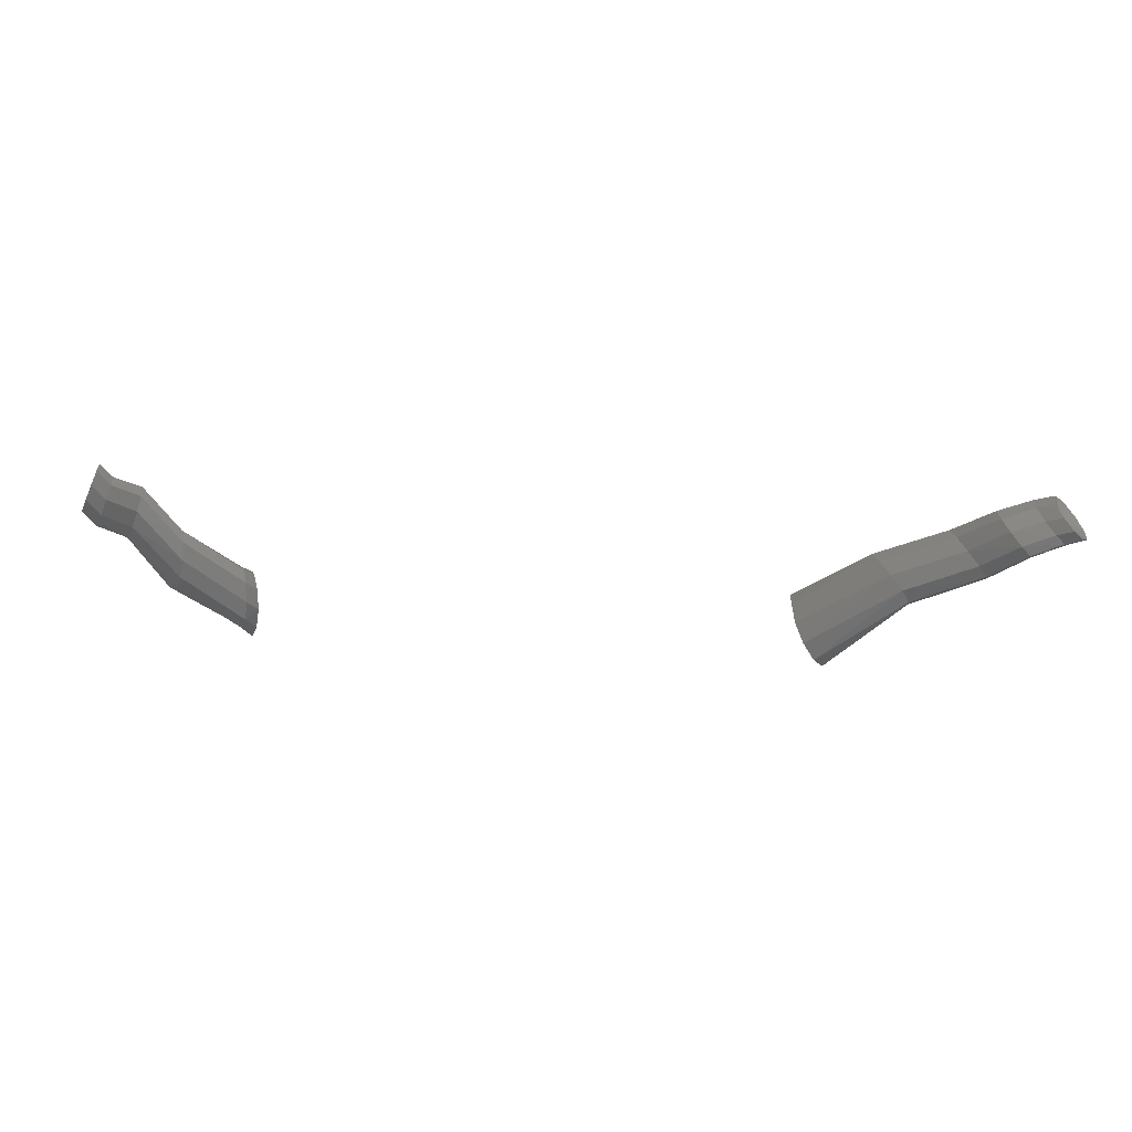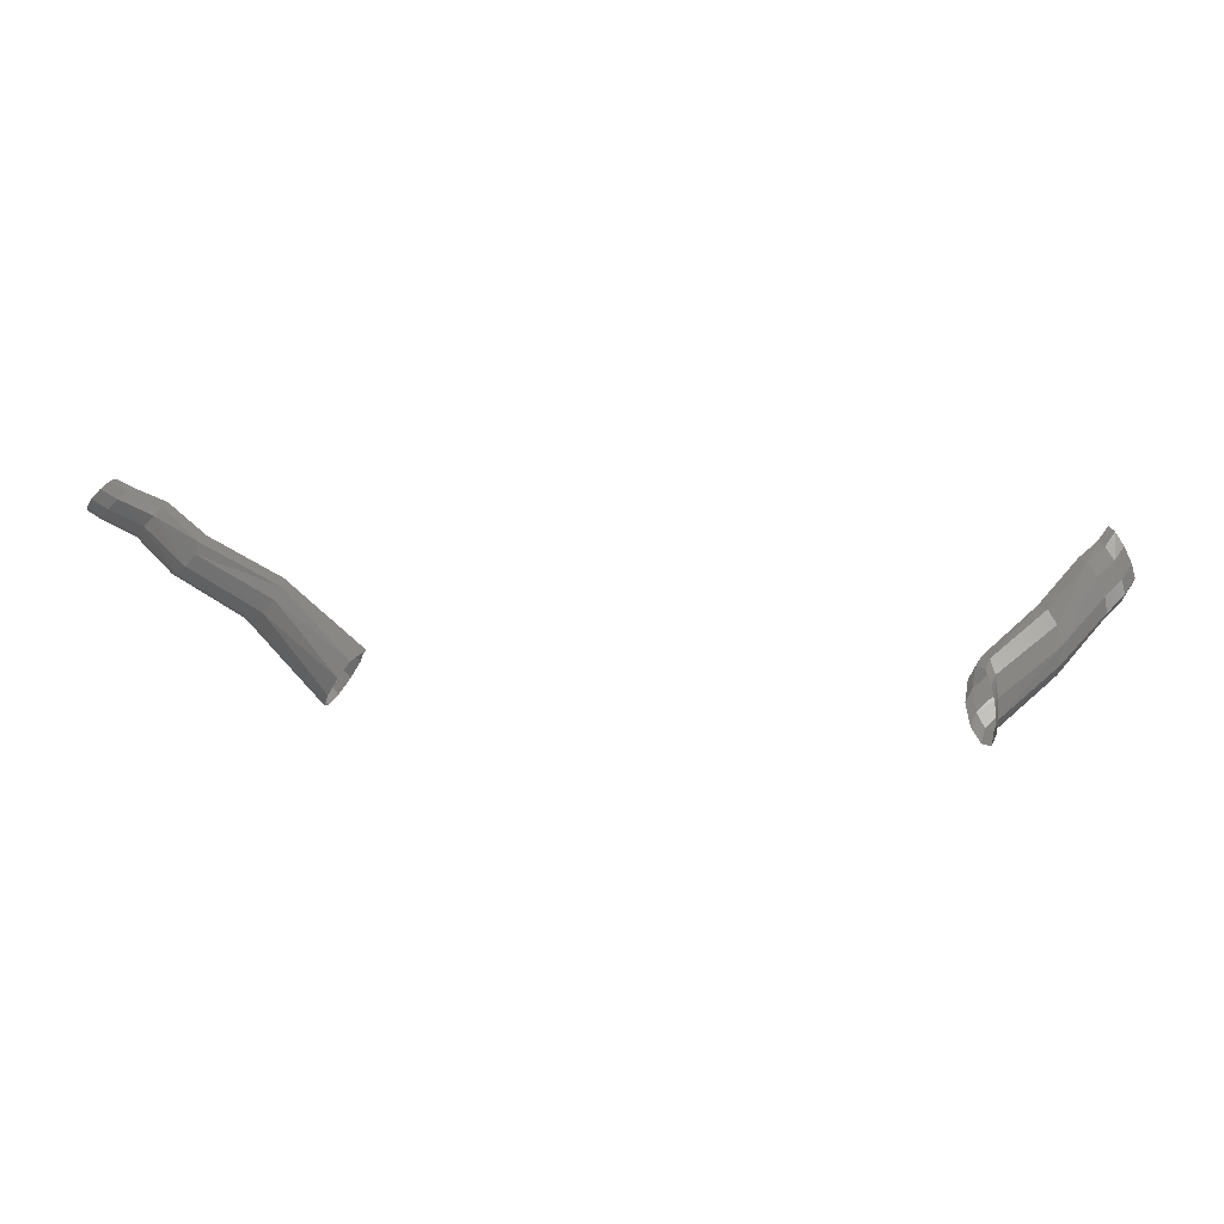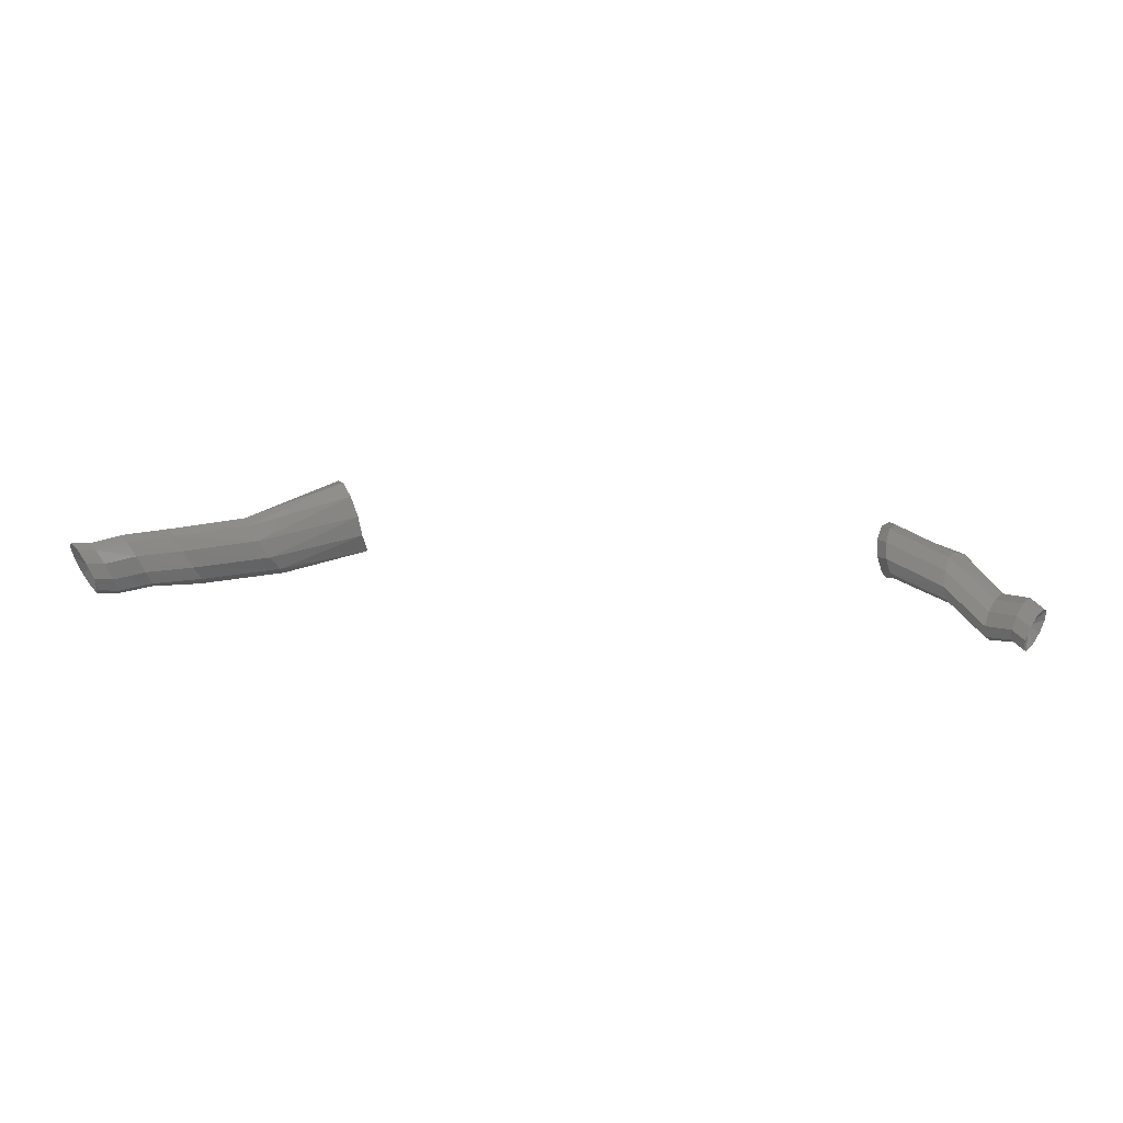
<metadata>
{"format":"stl","ext":"stl","renderer":"f3d","projection":"perspective","resolution":1024,"background":"white","views":[{"elev":28.4,"azim":-169.6,"up":"+Z"},{"elev":-5.7,"azim":-1.4,"up":"+Z"},{"elev":43.7,"azim":8.6,"up":"+Y"}]}
</metadata>
<code>
# stl→obj: 122 verts, 220 faces
v -2.328 1.681 -0.7197
v -2.414 1.719 -0.6687
v -2.378 1.732 -0.7588
v -2.463 1.77 -0.706
v -2.287 1.675 -0.6821
v -2.372 1.712 -0.6345
v -2.27 1.717 -0.6602
v -2.352 1.752 -0.6165
v -2.284 1.791 -0.6625
v -2.362 1.823 -0.6215
v -2.324 1.868 -0.6881
v -2.399 1.898 -0.6476
v -2.374 1.918 -0.7272
v -2.448 1.949 -0.6849
v -2.416 1.924 -0.7648
v -2.49 1.956 -0.7191
v -2.432 1.882 -0.7867
v -2.51 1.916 -0.7372
v -2.418 1.808 -0.7844
v -2.499 1.845 -0.7322
v -2.397 1.82 -0.7025
v -2.135 1.805 -0.7228
v -2.115 1.728 -0.7241
v -2.179 1.884 -0.7477
v -2.231 1.935 -0.7891
v -2.271 1.938 -0.8314
v -2.283 1.893 -0.8583
v -2.263 1.816 -0.8595
v -2.219 1.737 -0.8347
v -2.167 1.686 -0.7933
v -2.127 1.683 -0.751
v -1.92 1.63 -0.8893
v -1.948 1.559 -0.9244
v -1.951 1.714 -0.8803
v -2.005 1.797 -0.9036
v -2.061 1.848 -0.9501
v -2.097 1.847 -1.002
v -2.1 1.795 -1.04
v -2.069 1.711 -1.049
v -2.015 1.628 -1.025
v -1.959 1.577 -0.979
v -1.571 1.565 -1.083
v -1.57 1.493 -1.132
v -1.611 1.654 -1.069
v -1.671 1.741 -1.091
v -1.73 1.792 -1.141
v -1.764 1.788 -1.2
v -1.76 1.73 -1.246
v -1.721 1.642 -1.26
v -1.66 1.555 -1.238
v -1.602 1.504 -1.188
v -1.214 1.557 -1.402
v -1.195 1.442 -1.41
v -1.238 1.652 -1.44
v -1.288 1.726 -1.509
v -1.343 1.751 -1.582
v -1.384 1.718 -1.631
v -1.394 1.638 -1.638
v -1.37 1.544 -1.6
v -1.321 1.47 -1.531
v -1.265 1.444 -1.458
v 2.169 1.88 -1.117
v 2.133 1.902 -1.047
v 2.229 1.898 -1.03
v 2.195 1.919 -0.9613
v 2.192 1.838 -1.146
v 2.25 1.858 -1.061
v 2.195 1.794 -1.123
v 2.249 1.814 -1.043
v 2.176 1.763 -1.058
v 2.227 1.783 -0.9819
v 2.143 1.758 -0.9741
v 2.193 1.777 -0.9017
v 2.107 1.78 -0.9044
v 2.158 1.798 -0.8329
v 2.083 1.822 -0.8753
v 2.138 1.838 -0.8017
v 2.08 1.867 -0.8978
v 2.138 1.882 -0.8202
v 2.099 1.897 -0.9634
v 2.16 1.913 -0.8811
v 2.165 1.843 -0.9651
v 2.073 1.673 -1.145
v 2.088 1.704 -1.216
v 2.041 1.67 -1.057
v 2.004 1.695 -0.9858
v 1.976 1.738 -0.9594
v 1.968 1.784 -0.9873
v 1.983 1.814 -1.059
v 2.016 1.818 -1.147
v 2.053 1.793 -1.218
v 2.081 1.749 -1.244
v 1.87 1.702 -1.454
v 1.873 1.777 -1.492
v 1.873 1.673 -1.369
v 1.857 1.673 -1.272
v 1.822 1.703 -1.199
v 1.786 1.75 -1.178
v 1.767 1.798 -1.218
v 1.771 1.827 -1.302
v 1.791 1.827 -1.4
v 1.82 1.797 -1.473
v 1.571 1.614 -1.701
v 1.562 1.663 -1.749
v 1.567 1.585 -1.606
v 1.558 1.588 -1.502
v 1.542 1.621 -1.427
v 1.516 1.671 -1.411
v 1.493 1.72 -1.459
v 1.486 1.749 -1.553
v 1.501 1.746 -1.657
v 1.533 1.713 -1.732
v 1.553 1.559 -1.762
v 1.54 1.609 -1.816
v 1.544 1.531 -1.661
v 1.531 1.535 -1.551
v 1.51 1.571 -1.476
v 1.479 1.624 -1.462
v 1.452 1.674 -1.516
v 1.444 1.702 -1.618
v 1.465 1.697 -1.727
v 1.505 1.662 -1.803
f 1 2 3
f 2 4 3
f 5 6 1
f 6 2 1
f 5 7 6
f 7 8 6
f 9 10 7
f 10 8 7
f 11 12 9
f 12 10 9
f 13 14 11
f 14 12 11
f 15 16 13
f 16 14 13
f 17 18 15
f 18 16 15
f 19 20 17
f 20 18 17
f 3 4 19
f 4 20 19
f 4 2 21
f 2 6 21
f 6 8 21
f 8 10 21
f 10 12 21
f 12 14 21
f 14 16 21
f 16 18 21
f 18 20 21
f 20 4 21
f 22 9 23
f 9 7 23
f 24 11 22
f 11 9 22
f 25 13 24
f 13 11 24
f 26 15 25
f 15 13 25
f 27 17 26
f 17 15 26
f 28 19 27
f 19 17 27
f 29 3 28
f 3 19 28
f 30 1 29
f 1 3 29
f 30 31 1
f 31 5 1
f 23 7 31
f 7 5 31
f 32 23 33
f 23 31 33
f 34 22 32
f 22 23 32
f 35 24 34
f 24 22 34
f 36 25 35
f 25 24 35
f 37 26 36
f 26 25 36
f 38 27 37
f 27 26 37
f 39 28 38
f 28 27 38
f 40 29 39
f 29 28 39
f 41 30 40
f 30 29 40
f 41 33 30
f 33 31 30
f 42 32 43
f 32 33 43
f 44 34 42
f 34 32 42
f 45 35 44
f 35 34 44
f 46 36 45
f 36 35 45
f 47 37 46
f 37 36 46
f 48 38 47
f 38 37 47
f 49 39 48
f 39 38 48
f 50 40 49
f 40 39 49
f 51 41 50
f 41 40 50
f 51 43 41
f 43 33 41
f 52 42 53
f 42 43 53
f 54 44 52
f 44 42 52
f 55 45 54
f 45 44 54
f 56 46 55
f 46 45 55
f 57 47 56
f 47 46 56
f 58 48 57
f 48 47 57
f 59 49 58
f 49 48 58
f 60 50 59
f 50 49 59
f 61 51 60
f 51 50 60
f 53 43 61
f 43 51 61
f 62 63 64
f 63 65 64
f 66 62 67
f 62 64 67
f 66 67 68
f 67 69 68
f 70 68 71
f 68 69 71
f 72 70 73
f 70 71 73
f 74 72 75
f 72 73 75
f 76 74 77
f 74 75 77
f 78 76 79
f 76 77 79
f 80 78 81
f 78 79 81
f 63 80 65
f 80 81 65
f 65 82 64
f 64 82 67
f 67 82 69
f 69 82 71
f 71 82 73
f 73 82 75
f 75 82 77
f 77 82 79
f 79 82 81
f 81 82 65
f 83 84 70
f 84 68 70
f 85 83 72
f 83 70 72
f 86 85 74
f 85 72 74
f 87 86 76
f 86 74 76
f 88 87 78
f 87 76 78
f 89 88 80
f 88 78 80
f 90 89 63
f 89 80 63
f 91 90 62
f 90 63 62
f 91 62 92
f 62 66 92
f 84 92 68
f 92 66 68
f 93 94 84
f 94 92 84
f 95 93 83
f 93 84 83
f 96 95 85
f 95 83 85
f 97 96 86
f 96 85 86
f 98 97 87
f 97 86 87
f 99 98 88
f 98 87 88
f 100 99 89
f 99 88 89
f 101 100 90
f 100 89 90
f 102 101 91
f 101 90 91
f 102 91 94
f 91 92 94
f 103 104 93
f 104 94 93
f 105 103 95
f 103 93 95
f 106 105 96
f 105 95 96
f 107 106 97
f 106 96 97
f 108 107 98
f 107 97 98
f 109 108 99
f 108 98 99
f 110 109 100
f 109 99 100
f 111 110 101
f 110 100 101
f 112 111 102
f 111 101 102
f 112 102 104
f 102 94 104
f 113 114 103
f 114 104 103
f 115 113 105
f 113 103 105
f 116 115 106
f 115 105 106
f 117 116 107
f 116 106 107
f 118 117 108
f 117 107 108
f 119 118 109
f 118 108 109
f 120 119 110
f 119 109 110
f 121 120 111
f 120 110 111
f 122 121 112
f 121 111 112
f 114 122 104
f 122 112 104

</code>
